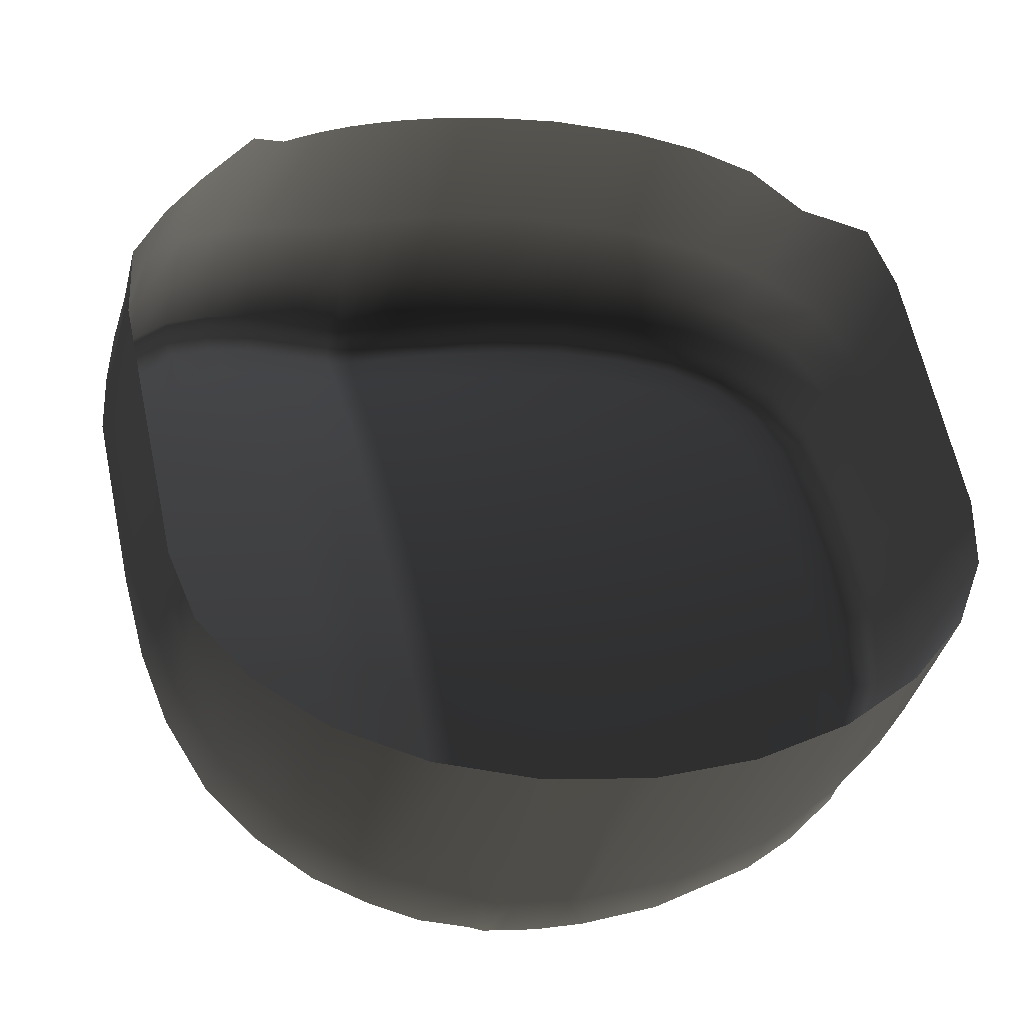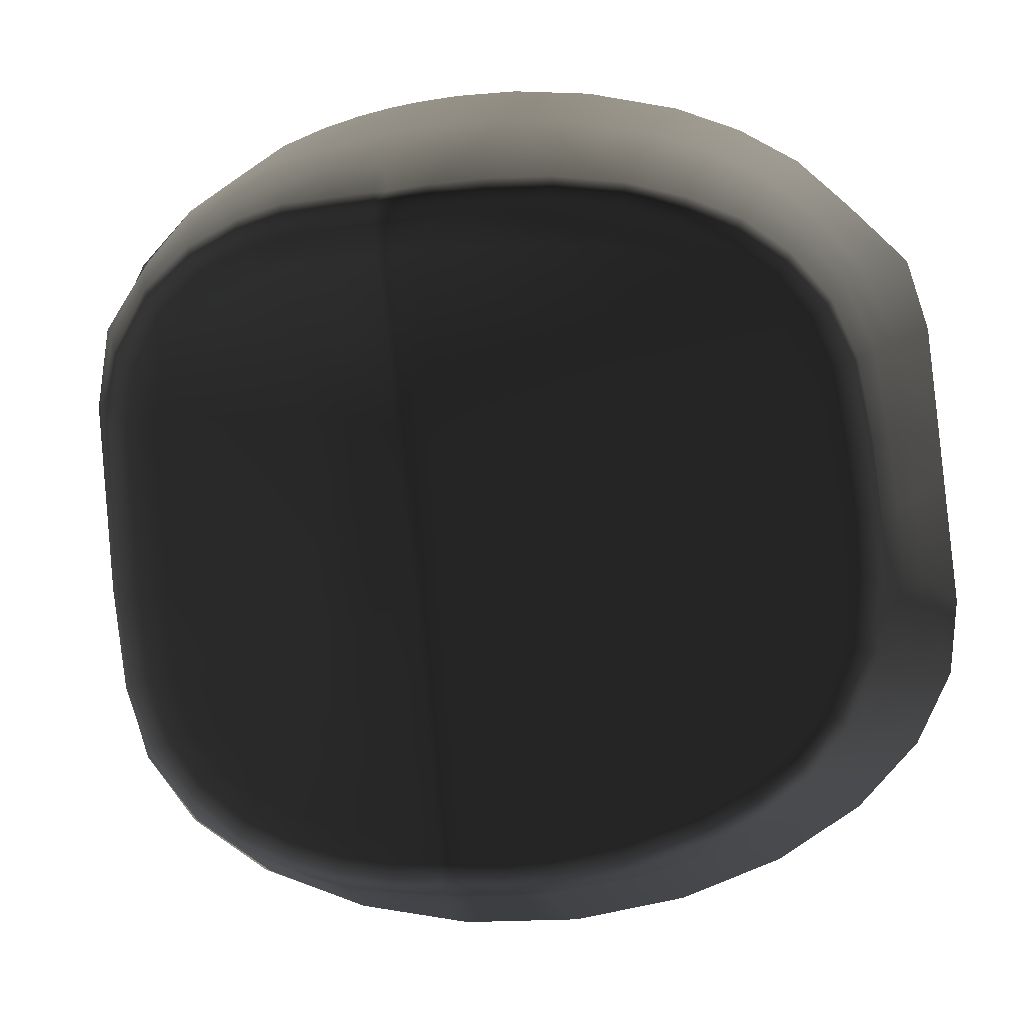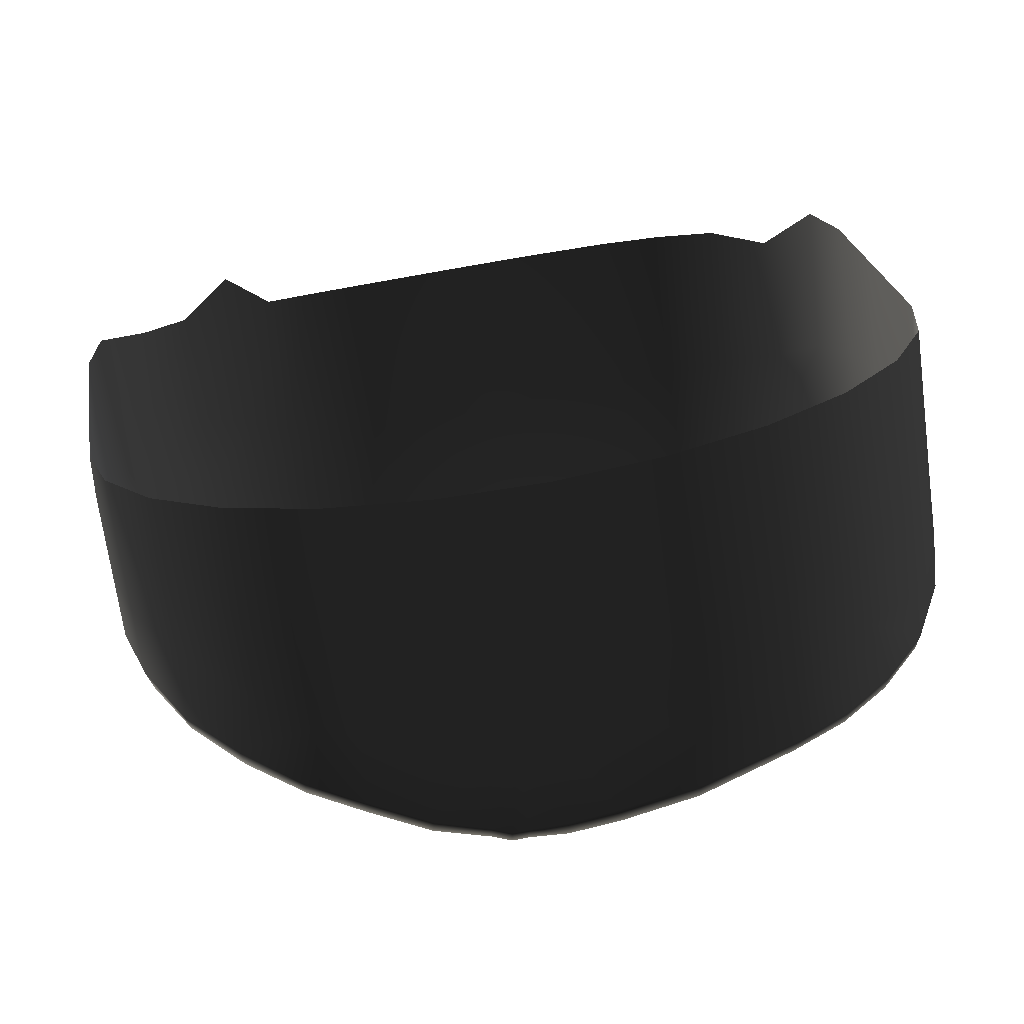
<metadata>
{"format":"obj","ext":"obj","renderer":"f3d","projection":"perspective","resolution":1024,"background":"white","views":[{"elev":10.7,"azim":162.0,"up":"+Z"},{"elev":39.1,"azim":171.4,"up":"+Z"},{"elev":64.7,"azim":168.3,"up":"+Y"}]}
</metadata>
<code>
v -0.01703 -0.03223 0.04235
v -0.01611 -0.03114 0.04079
v -0.01494 -0.03055 0.03974
v -0.01189 -0.02993 0.03836
v -0.00939 -0.02965 0.03766
v -0.006895 -0.02971 0.03751
v -0.003703 -0.0298 0.03745
v 0.000234 -0.02915 0.03877
v 0.002785 -0.02925 0.04059
v 0.003903 -0.02957 0.04179
v 0.004781 -0.03014 0.04317
v 0.005184 -0.03124 0.04483
v -0.01748 -0.03354 0.04403
v -0.01865 -0.02404 0.04806
v -0.01737 -0.02269 0.04654
v -0.01534 -0.02153 0.04524
v -0.01269 -0.02064 0.04424
v -0.009599 -0.02008 0.04361
v -0.006285 -0.01989 0.0434
v -0.002972 -0.02008 0.04361
v 0.000116 -0.02064 0.04424
v 0.002768 -0.02153 0.04524
v 0.004803 -0.02269 0.04654
v 0.006082 -0.02404 0.04806
v 0.006518 -0.02549 0.04969
v -0.01909 -0.02549 0.04969
v -0.003723 -0.03408 0.04289
v 0.005128 -0.03684 0.05059
v 0.004695 -0.03844 0.05164
v 0.006082 -0.03259 0.05769
v 0.006518 -0.03114 0.05606
v 0.0037 -0.03994 0.05221
v 0.004689 -0.03445 0.05877
v 0.002621 -0.04114 0.05248
v 0.003275 -0.03564 0.05969
v 3e-05 -0.04296 0.05238
v 0.000225 -0.03725 0.06075
v -0.00371 -0.04448 0.05166
v -0.003245 -0.03815 0.06129
v -0.007394 -0.04441 0.05171
v -0.007186 -0.03836 0.06141
v -0.009655 -0.04406 0.05168
v -0.009503 -0.03813 0.06125
v -0.01176 -0.04371 0.05171
v -0.0122 -0.03752 0.06083
v -0.01487 -0.04225 0.05125
v -0.01581 -0.0359 0.05955
v -0.01606 -0.0412 0.05074
v -0.01738 -0.03505 0.05826
v -0.01687 -0.04 0.04999
v -0.01865 -0.03259 0.05769
v -0.0173 -0.03858 0.04894
v -0.01909 -0.03114 0.05606
v -0.003703 -0.03947 0.04829
v -0.01919 -0.03245 0.04457
v -0.01914 -0.03797 0.04999
v -0.01854 -0.03979 0.05137
v -0.01745 -0.04149 0.05228
v -0.01595 -0.04286 0.05298
v -0.01214 -0.04493 0.05354
v -0.009616 -0.04563 0.05362
v -0.007236 -0.046 0.05351
v -0.003728 -0.04594 0.05333
v 0.000105 -0.04427 0.05422
v 0.00341 -0.04183 0.05439
v 0.004987 -0.03997 0.05406
v 0.006161 -0.03784 0.05309
v 0.006648 -0.03589 0.05181
v 0.006601 -0.02991 0.04566
v 0.00612 -0.02879 0.04381
v 0.005084 -0.02809 0.04179
v 0.003658 -0.02756 0.04022
v 0.000205 -0.02745 0.03785
v -0.003703 -0.02802 0.03633
v -0.006941 -0.02775 0.0363
v -0.009431 -0.02776 0.03659
v -0.01274 -0.02803 0.03749
v -0.01604 -0.02889 0.03925
v -0.01746 -0.02966 0.04057
v -0.01867 -0.03092 0.04256
v -0.007439 -0.03967 0.04847
v -2.9e-05 -0.03836 0.04898
v 3.8e-05 -0.03324 0.04383
v -0.009783 -0.03949 0.04845
v -0.01291 -0.03919 0.04856
v -0.007166 -0.03411 0.04297
v -0.009639 -0.03409 0.0431
v -0.01316 -0.03393 0.04338
v -0.01689 -0.04158 0.05123
v -0.01553 -0.04284 0.05182
v -0.01203 -0.04467 0.05237
v -0.009832 -0.04528 0.05243
v -0.007298 -0.04566 0.05239
v -0.003734 -0.04555 0.05219
v 2.7e-05 -0.04406 0.05303
v 0.003218 -0.04177 0.05324
v 0.004613 -0.04012 0.05287
v 0.005576 -0.03829 0.05205
v 0.006011 -0.03664 0.05097
v 0.005957 -0.03093 0.04503
v 0.005498 -0.02973 0.04319
v 0.004663 -0.0291 0.04175
v 0.003308 -0.02868 0.04023
v 0.000312 -0.02863 0.03814
v -0.003677 -0.02916 0.0366
v -0.006922 -0.02894 0.03651
v -0.009322 -0.02895 0.03679
v -0.01219 -0.02918 0.03751
v -0.01551 -0.02997 0.0392
v -0.01689 -0.03068 0.04046
v -0.018 -0.03189 0.04228
v -0.01841 -0.03341 0.04419
v -0.01837 -0.0386 0.04926
v -0.01787 -0.04013 0.05037
v 2.4e-05 -0.03444 0.04518
v -0.003734 -0.03548 0.04446
v -0.007239 -0.03569 0.04472
v -0.009643 -0.03568 0.04485
v -0.0131 -0.03547 0.04505
v -0.01758 -0.03501 0.04565
v -0.01853 -0.03486 0.0458
v -0.01927 -0.0342 0.04648
v -0.01909 -0.02816 0.0527
v 0.006518 -0.02816 0.0527
v 0.006725 -0.03173 0.04764
v 0.006088 -0.03259 0.04707
v 0.00526 -0.03285 0.04677
v -0.01927 -0.03253 0.04789
v -0.01918 -0.03646 0.05146
v -0.01858 -0.03843 0.05295
v -0.0174 -0.04032 0.05392
v -0.01592 -0.04176 0.05453
v -0.0122 -0.04369 0.05529
v -0.009627 -0.04442 0.05542
v -0.00723 -0.04471 0.05548
v -0.003579 -0.04467 0.05526
v 7.3e-05 -0.04316 0.05573
v 0.003318 -0.04073 0.05576
v 0.004962 -0.03868 0.05544
v 0.006091 -0.03653 0.05458
v 0.006641 -0.03435 0.05325
v 0.006725 -0.03027 0.04911
v 0.006592 -0.02831 0.04708
v 0.006116 -0.02719 0.04523
v 0.004926 -0.02628 0.04312
v 0.002886 -0.02583 0.04104
v 0.000196 -0.02587 0.03929
v -0.003638 -0.02643 0.03776
v -0.006289 -0.02621 0.03769
v -0.009655 -0.02616 0.03807
v -0.01274 -0.02644 0.03892
v -0.01536 -0.02701 0.04022
v -0.01722 -0.02787 0.04127
v -0.01859 -0.02903 0.04342
v -0.01921 -0.03088 0.04594
v -0.01285 -0.03238 0.04151
v -0.009527 -0.03206 0.04067
v -0.007031 -0.03187 0.04026
v -0.003683 -0.03148 0.03968
v 2.3e-05 -0.031 0.04105
v -0.01248 -0.04076 0.04975
v -0.009682 -0.04176 0.05019
v -0.007426 -0.04204 0.05025
v -0.003729 -0.042 0.05019
v 4.2e-05 -0.04036 0.05063
v -0.01298 -0.03726 0.04683
v -0.009789 -0.03743 0.04662
v -0.007293 -0.03745 0.0465
v -0.003721 -0.03734 0.04638
v -8e-06 -0.03636 0.04711
v 0.005163 -0.03467 0.04855
v 0.006033 -0.03437 0.04883
v 0.006705 -0.03352 0.04951
v 0.006684 -0.03192 0.05093
v 0.006518 -0.02892 0.05356
v -0.01909 -0.02892 0.05356
v -0.01927 -0.03428 0.04954
v -0.01927 -0.03583 0.04814
v -0.01849 -0.0366 0.0475
v -0.0176 -0.03675 0.04739
v -0.004124 -0.03826 0.06135
v -0.004577 -0.04475 0.05534
v -0.004217 -0.046 0.05335
v -0.004255 -0.04558 0.05222
v -0.004257 -0.04453 0.05165
v -0.004253 -0.04201 0.0502
v -0.004196 -0.03958 0.04833
v -0.004246 -0.03733 0.04637
v -0.00425 -0.03552 0.04451
v -0.004234 -0.03413 0.04295
v -0.004221 -0.0315 0.03967
v -0.004227 -0.02979 0.03746
v -0.004171 -0.02915 0.03653
v -0.004224 -0.02798 0.03632
v -0.004159 -0.02639 0.03775
v -0.003492 -0.02005 0.04358
v -0.002219 -0.03796 0.06118
v -0.002569 -0.04442 0.05532
v -0.003275 -0.0458 0.05344
v -0.003173 -0.04533 0.05232
v -0.003166 -0.04429 0.05172
v -0.003185 -0.04184 0.05023
v -0.003093 -0.0393 0.04835
v -0.003133 -0.03719 0.04649
v -0.003147 -0.03531 0.04457
v -0.003136 -0.03395 0.04304
v -0.003141 -0.03141 0.0398
v -0.003133 -0.02971 0.03765
v -0.003125 -0.02909 0.03672
v -0.003143 -0.02794 0.03655
v -0.00308 -0.02635 0.03798
v -0.002399 -0.02019 0.04373
v -0.01249 -0.02866 0.03736
v -0.01587 -0.02945 0.03903
v -0.01731 -0.03027 0.0404
v -0.01847 -0.03152 0.0423
v -0.01891 -0.033 0.04432
v -0.019 -0.0346 0.04608
v -0.01898 -0.03628 0.04776
v -0.01885 -0.03837 0.04958
v -0.01834 -0.04012 0.05076
v -0.01727 -0.0417 0.05165
v -0.01583 -0.04304 0.05227
v -0.01214 -0.04503 0.0529
v -0.009743 -0.04563 0.05295
v -0.007244 -0.04603 0.05278
v -0.004214 -0.04596 0.05271
v -0.003736 -0.04592 0.05269
v -0.003262 -0.04574 0.05281
v 7.5e-05 -0.04434 0.05356
v 0.003417 -0.04196 0.0537
v 0.004933 -0.0402 0.05335
v 0.006035 -0.03817 0.05251
v 0.006431 -0.03633 0.05136
v 0.006539 -0.03399 0.04912
v 0.006576 -0.0322 0.04733
v 0.006389 -0.03047 0.04529
v 0.005903 -0.02929 0.04342
v 0.004989 -0.02866 0.04169
v 0.003565 -0.02815 0.04005
v 0.000333 -0.02808 0.03785
v -0.003126 -0.02859 0.03653
v -0.003688 -0.02867 0.03632
v -0.004205 -0.02863 0.0363
v -0.006932 -0.02846 0.0362
v -0.009368 -0.02845 0.03648
v -0.01427 -0.02117 0.04484
v -0.01431 -0.02678 0.0397
v -0.0144 -0.02841 0.0382
v -0.01426 -0.02899 0.03804
v -0.01388 -0.0295 0.03823
v -0.0134 -0.03014 0.03889
v 0.001481 -0.02911 0.03952
v 0.001822 -0.02856 0.03905
v 0.001954 -0.02808 0.03879
v 0.00196 -0.02746 0.03884
v 0.001168 -0.02585 0.03992
v 0.001127 -0.02098 0.04462
v 0.001593 -0.03549 0.06095
v 0.001687 -0.0421 0.05584
v 0.001687 -0.04326 0.0544
v 0.001786 -0.04332 0.05372
v 0.001637 -0.04303 0.05321
v 0.001204 -0.04228 0.05253
v -0.0141 -0.03681 0.0603
v -0.01416 -0.04286 0.055
v -0.01418 -0.04404 0.0533
v -0.01416 -0.0441 0.0526
v -0.01396 -0.0438 0.05214
v -0.01341 -0.04311 0.05158
v -0.001607 -0.03678 0.04679
v -0.001625 -0.0349 0.04487
v -0.001613 -0.03361 0.04342
v -0.001691 -0.03122 0.04037
v -0.001643 -0.02946 0.03815
v -0.00152 -0.02884 0.03728
v -0.001476 -0.02832 0.03696
v -0.001522 -0.02772 0.03702
v -0.001633 -0.02614 0.03856
v -0.000914 -0.02046 0.04403
v -0.005085 -0.01996 0.04347
v -0.005754 -0.02626 0.0377
v -0.005359 -0.02788 0.03624
v -0.005369 -0.02855 0.03616
v -0.005344 -0.02904 0.03649
v -0.005385 -0.02975 0.03744
v -0.005353 -0.03169 0.03996
v -0.005284 -0.03413 0.04292
v -0.005331 -0.03558 0.04455
v -0.005376 -0.03739 0.04639
v -0.005396 -0.03962 0.04838
v -0.005429 -0.04208 0.05021
v -0.005278 -0.04451 0.05168
v -0.005307 -0.04569 0.05227
v -0.005286 -0.04611 0.05274
v -0.005305 -0.04606 0.05341
v -0.005654 -0.0448 0.05538
v -0.005327 -0.03835 0.0614
v -0.001074 -0.03768 0.06101
v -0.00151 -0.04394 0.05556
v -0.001853 -0.04516 0.05377
v -0.001821 -0.04514 0.05314
v -0.001718 -0.04475 0.05264
v -0.00172 -0.04369 0.05202
v -0.001766 -0.04119 0.0504
v -0.001588 -0.03884 0.04866
v -0.01916 -0.03457 0.05312
v -0.01859 -0.03652 0.05459
v -0.01738 -0.03869 0.05565
v -0.0158 -0.04013 0.05645
v -0.01404 -0.04117 0.05699
v -0.01223 -0.04192 0.05733
v -0.009539 -0.04255 0.05767
v -0.007198 -0.04283 0.05774
v -0.005536 -0.04287 0.05771
v -0.004441 -0.04284 0.05764
v -0.003542 -0.04273 0.05761
v -0.00254 -0.04258 0.05752
v -0.00134 -0.04213 0.05758
v 0.000209 -0.04133 0.05766
v 0.001743 -0.04031 0.05763
v 0.003363 -0.03883 0.05749
v 0.004893 -0.03681 0.05708
v 0.006016 -0.03462 0.05615
v 0.006623 -0.03246 0.05492
v 0.00666 -0.03003 0.0526
v 0.006695 -0.02852 0.05092
v 0.006581 -0.02644 0.04876
v 0.006111 -0.02531 0.04691
v 0.004908 -0.02441 0.04481
v 0.002871 -0.02397 0.04274
v 0.001163 -0.02399 0.04162
v 0.000186 -0.024 0.04098
v -0.001547 -0.02428 0.04026
v -0.003 -0.02448 0.03967
v -0.003561 -0.02456 0.03945
v -0.004081 -0.02452 0.03943
v -0.005676 -0.02439 0.03939
v -0.006288 -0.02433 0.03937
v -0.009648 -0.02428 0.03975
v -0.01273 -0.02456 0.04061
v -0.0143 -0.02491 0.04139
v -0.01535 -0.02514 0.04191
v -0.01724 -0.02602 0.04299
v -0.0186 -0.02716 0.04511
v -0.0192 -0.02893 0.04754
v -0.01924 -0.03071 0.04963
v -0.01924 -0.03235 0.05116
f 1 2 110 111
f 2 3 109 110
f 252 4 108 251
f 4 5 107 108
f 5 6 106 107
f 286 192 193 285
f 7 208 209 105
f 8 253 254 104
f 9 10 102 103
f 10 11 101 102
f 11 12 100 101
f 28 29 98 99
f 29 32 97 98
f 32 34 96 97
f 264 36 95 263
f 201 38 94 200
f 185 293 294 184
f 40 42 92 93
f 42 44 91 92
f 270 46 90 269
f 46 48 89 90
f 48 50 114 89
f 50 52 113 114
f 13 1 111 112
f 208 7 159 207
f 202 203 54 164
f 291 292 186 187
f 126 127 171 172
f 120 121 179 180
f 205 116 169 204
f 289 290 188 189
f 122 128 177 178
f 57 56 129 130
f 58 57 130 131
f 59 58 131 132
f 267 59 132 266
f 61 60 133 134
f 62 61 134 135
f 183 296 297 182
f 199 63 136 198
f 261 64 137 260
f 66 65 138 139
f 67 66 139 140
f 68 67 140 141
f 142 125 173 174
f 70 69 143 144
f 71 70 144 145
f 72 71 145 146
f 73 256 257 147
f 74 210 211 148
f 283 194 195 282
f 76 75 149 150
f 77 76 150 151
f 249 77 151 248
f 79 78 152 153
f 80 79 153 154
f 55 80 154 155
f 118 167 168 117
f 162 163 81 84
f 29 28 82 165
f 127 115 170 171
f 11 10 160
f 10 9 160
f 9 253 8 160
f 119 166 167 118
f 161 162 84 85
f 120 180 166 119
f 85 52 50 161
f 286 287 191 192
f 5 157 158 6
f 4 156 157 5
f 156 3 2 1
f 3 156 4 252
f 90 89 222 223
f 269 90 223 268
f 92 91 224 225
f 93 92 225 226
f 184 294 295 227
f 200 94 228 229
f 263 95 230 262
f 97 96 231 232
f 98 97 232 233
f 99 98 233 234
f 236 126 172 235
f 101 100 237 238
f 102 101 238 239
f 103 102 239 240
f 104 254 255 241
f 105 209 242 243
f 285 193 244 284
f 107 106 245 246
f 108 107 246 213
f 251 108 213 250
f 110 109 214 215
f 111 110 215 216
f 112 111 216 217
f 179 121 218 219
f 114 113 220 221
f 89 114 221 222
f 206 27 116 205
f 288 289 189 190
f 87 118 117 86
f 88 119 118 87
f 13 120 119 88
f 13 112 121 120
f 218 121 112 217
f 55 155 128 122
f 143 69 125 142
f 237 100 126 236
f 100 12 127 126
f 12 83 115 127
f 128 347 348 177
f 130 129 307 308
f 131 130 308 309
f 132 131 309 310
f 266 132 310 311
f 134 133 312 313
f 135 134 313 314
f 182 297 315 316
f 198 136 317 318
f 260 137 320 321
f 139 138 322 323
f 140 139 323 324
f 141 140 324 325
f 327 142 174 326
f 328 143 142 327
f 144 143 328 329
f 145 144 329 330
f 146 145 330 331
f 147 257 332 333
f 148 211 335 336
f 282 195 337 338
f 150 149 339 340
f 151 150 340 341
f 248 151 341 342
f 153 152 343 344
f 154 153 344 345
f 155 154 345 346
f 128 155 346 347
f 88 156 1 13
f 157 156 88 87
f 158 157 87 86
f 191 287 288 190
f 207 159 27 206
f 160 83 12 11
f 48 161 50
f 46 161 48
f 44 161 46 270
f 44 42 162 161
f 42 40 163 162
f 186 292 293 185
f 201 202 164 38
f 36 264 34 165
f 34 32 165
f 32 29 165
f 166 85 84 167
f 168 167 84 81
f 188 290 291 187
f 204 169 54 203
f 171 170 82 28
f 172 171 28 99
f 235 172 99 234
f 174 173 68 141
f 326 174 141 325
f 177 348 307 129
f 178 177 129 56
f 113 179 219 220
f 180 179 113 52
f 166 180 52 85
f 136 182 316 317
f 63 183 182 136
f 94 184 227 228
f 38 185 184 94
f 164 186 185 38
f 187 186 164 54
f 169 188 187 54
f 189 188 169 116
f 190 189 116 27
f 159 191 190 27
f 192 191 159 7
f 193 192 7 105
f 244 193 105 243
f 195 194 74 148
f 337 195 148 336
f 300 198 318 319
f 301 199 198 300
f 303 200 229 302
f 304 201 200 303
f 304 305 202 201
f 305 306 203 202
f 306 271 204 203
f 272 205 204 271
f 273 206 205 272
f 274 207 206 273
f 275 208 207 274
f 209 208 275 276
f 242 209 276 277
f 211 210 278 279
f 335 211 279 334
f 250 213 77 249
f 215 214 78 79
f 216 215 79 80
f 217 216 80 55
f 122 218 217 55
f 219 218 122 178
f 220 219 178 56
f 221 220 56 57
f 222 221 57 58
f 223 222 58 59
f 268 223 59 267
f 225 224 60 61
f 226 225 61 62
f 227 295 296 183
f 228 227 183 63
f 229 228 63 199
f 302 229 199 301
f 262 230 64 261
f 232 231 65 66
f 233 232 66 67
f 234 233 67 68
f 173 235 234 68
f 125 236 235 173
f 69 237 236 125
f 238 237 69 70
f 239 238 70 71
f 240 239 71 72
f 241 255 256 73
f 210 242 277 278
f 243 242 210 74
f 194 244 243 74
f 284 244 194 283
f 246 245 75 76
f 213 246 76 77
f 152 248 342 343
f 78 249 248 152
f 214 250 249 78
f 109 251 250 214
f 3 252 251 109
f 253 9 103 254
f 255 254 103 240
f 256 255 240 72
f 257 256 72 146
f 332 257 146 331
f 138 260 321 322
f 65 261 260 138
f 231 262 261 65
f 96 263 262 231
f 34 264 263 96
f 133 266 311 312
f 60 267 266 133
f 224 268 267 60
f 91 269 268 224
f 44 270 269 91
f 115 272 271 170
f 83 273 272 115
f 160 274 273 83
f 8 275 274 160
f 276 275 8 104
f 277 276 104 241
f 278 277 241 73
f 279 278 73 147
f 334 279 147 333
f 149 282 338 339
f 75 283 282 149
f 245 284 283 75
f 106 285 284 245
f 6 286 285 106
f 6 158 287 286
f 288 287 158 86
f 86 117 289 288
f 117 168 290 289
f 291 290 168 81
f 81 163 292 291
f 293 292 163 40
f 294 293 40 93
f 295 294 93 226
f 296 295 226 62
f 297 296 62 135
f 315 297 135 314
f 137 300 319 320
f 64 301 300 137
f 230 302 301 64
f 95 303 302 230
f 36 304 303 95
f 36 165 305 304
f 165 82 306 305
f 170 271 306 82
f 308 307 53 51
f 309 308 51 49
f 310 309 49 47
f 311 310 47 265
f 312 311 265 45
f 313 312 45 43
f 314 313 43 41
f 298 315 314 41
f 316 315 298 181
f 317 316 181 39
f 318 317 39 197
f 319 318 197 299
f 320 319 299 37
f 321 320 37 259
f 322 321 259 35
f 323 322 35 33
f 324 323 33 30
f 325 324 30 31
f 175 326 325 31
f 124 327 326 175
f 25 328 327 124
f 329 328 25 24
f 330 329 24 23
f 331 330 23 22
f 258 332 331 22
f 333 332 258 21
f 280 334 333 21
f 212 335 334 280
f 336 335 212 20
f 196 337 336 20
f 338 337 196 281
f 339 338 281 19
f 340 339 19 18
f 341 340 18 17
f 342 341 17 247
f 343 342 247 16
f 344 343 16 15
f 345 344 15 14
f 346 345 14 26
f 347 346 26 123
f 348 347 123 176
f 307 348 176 53

</code>
